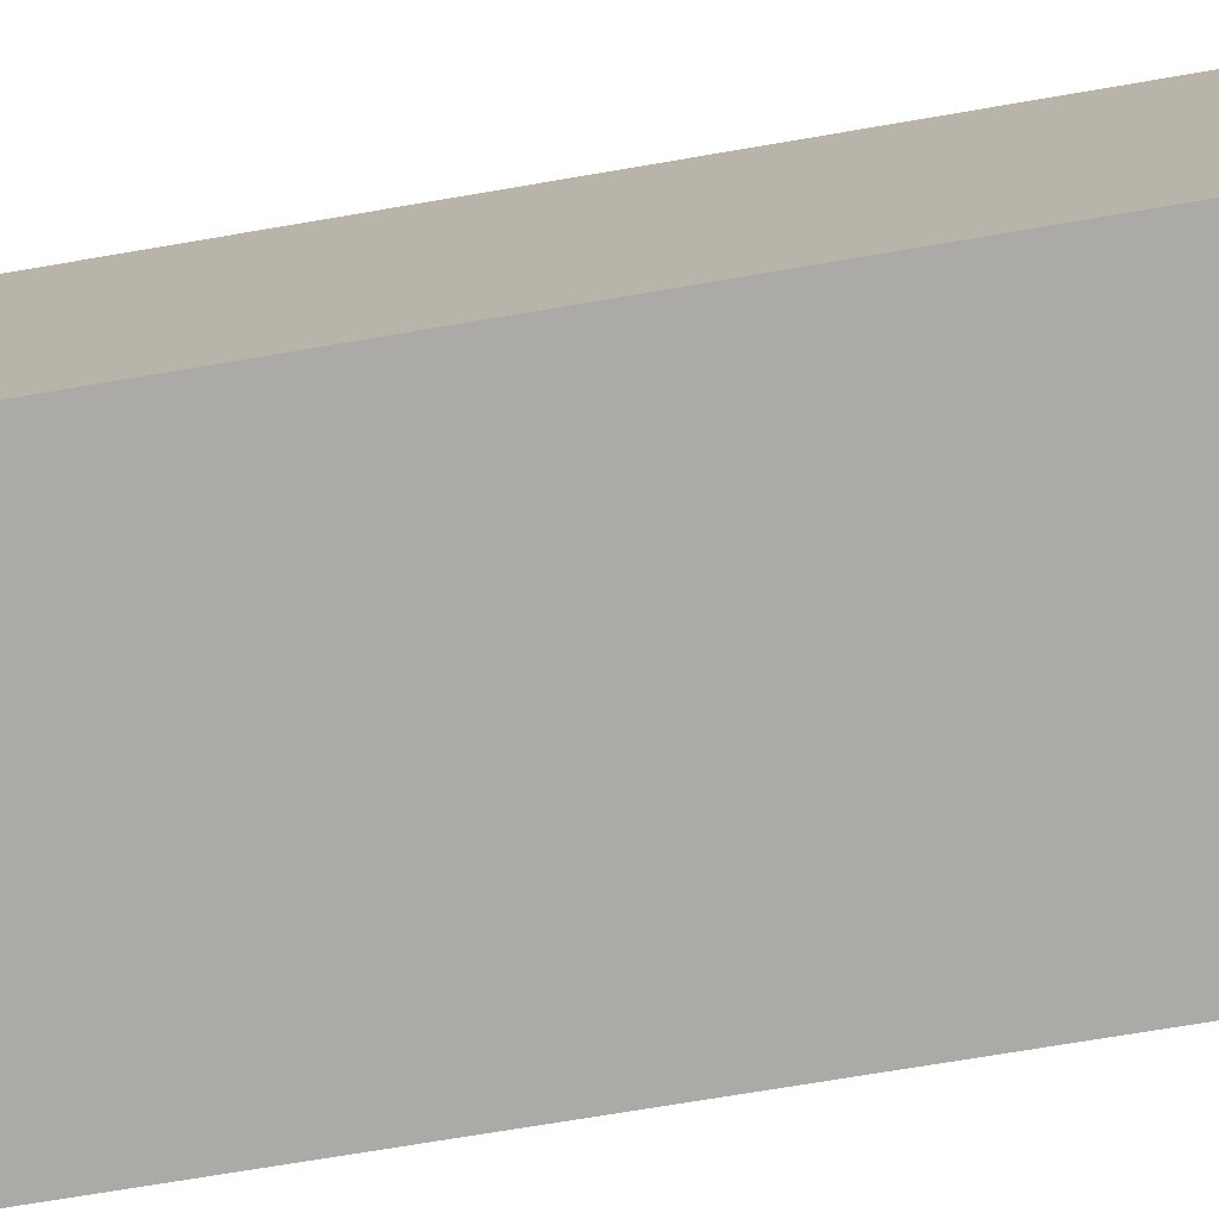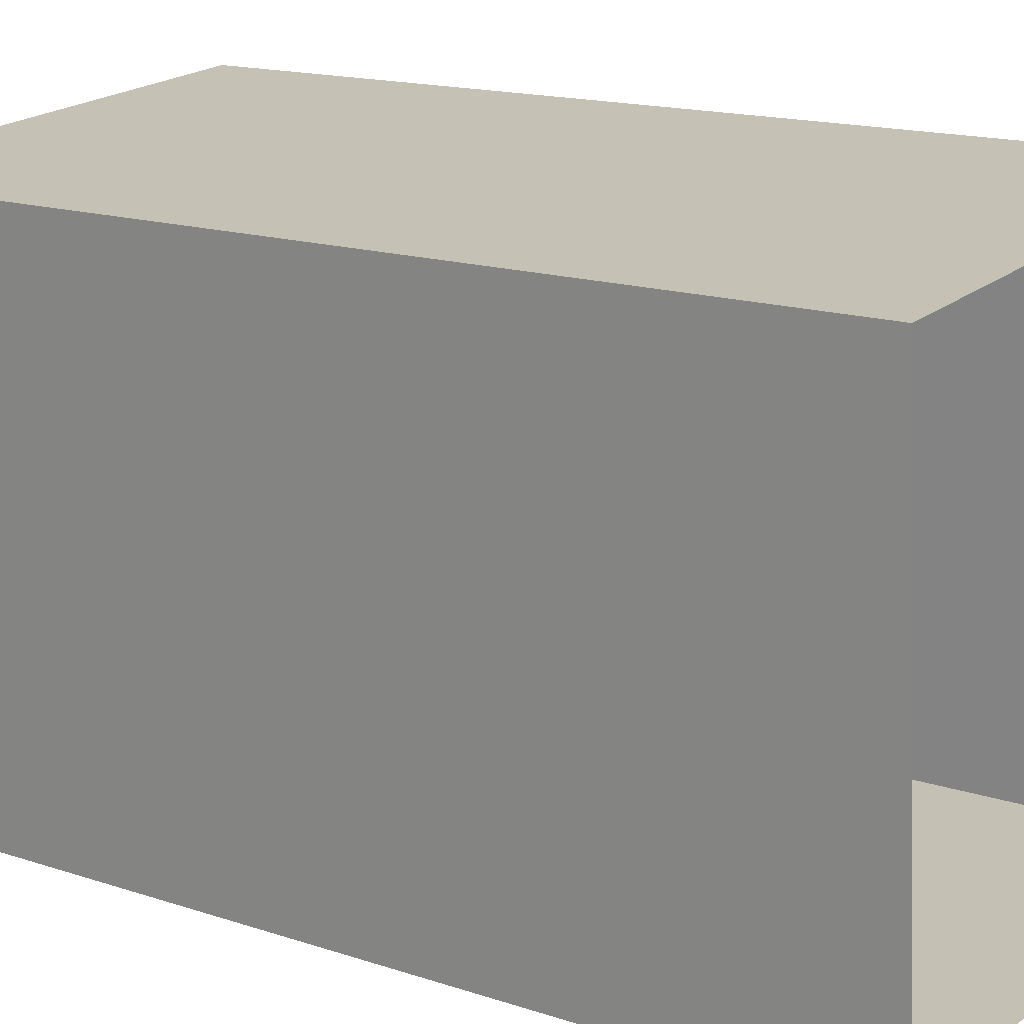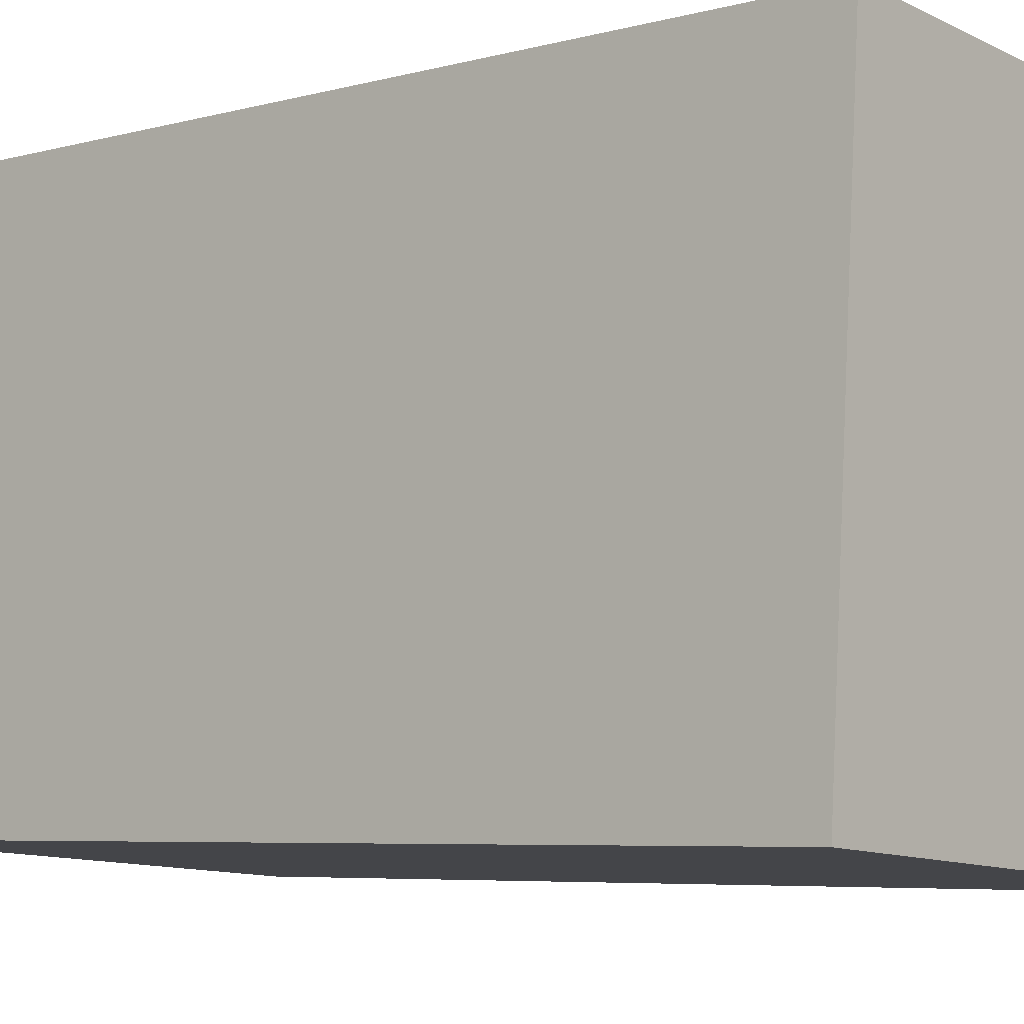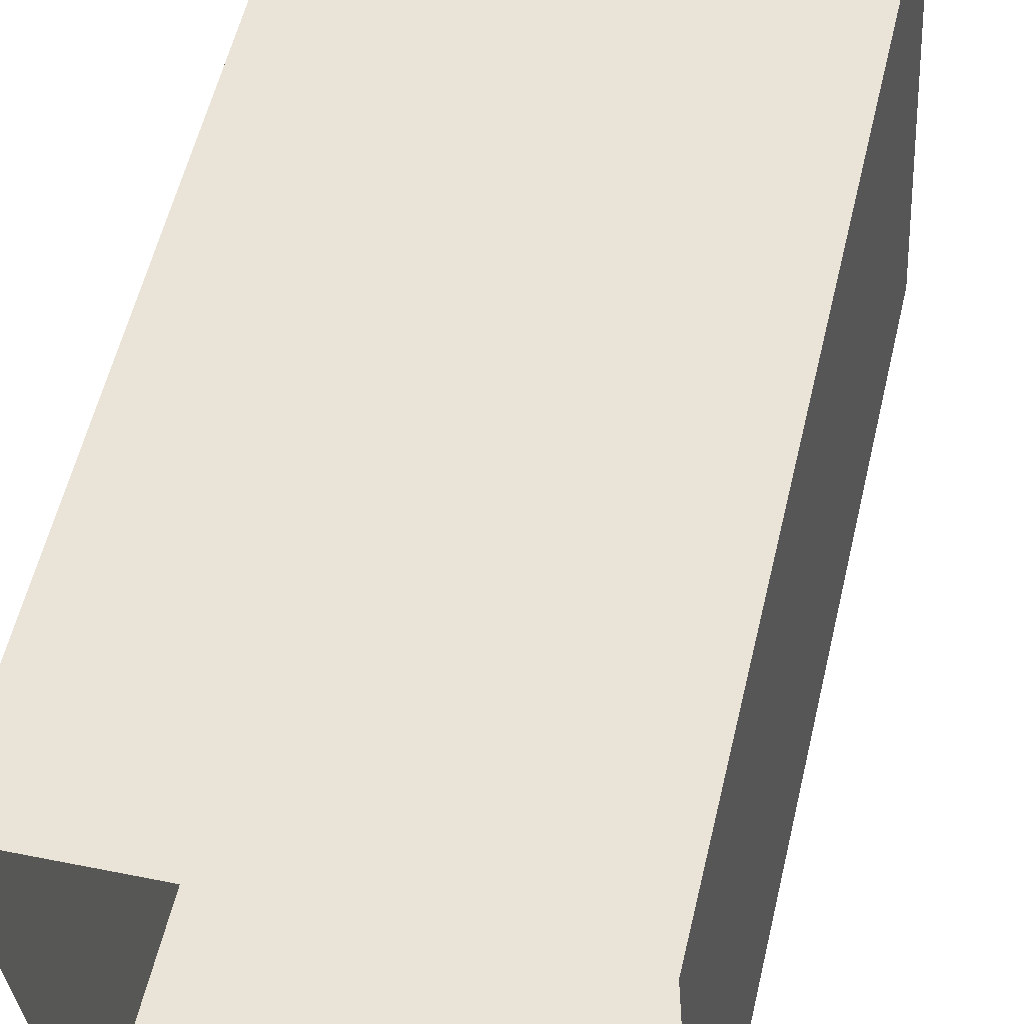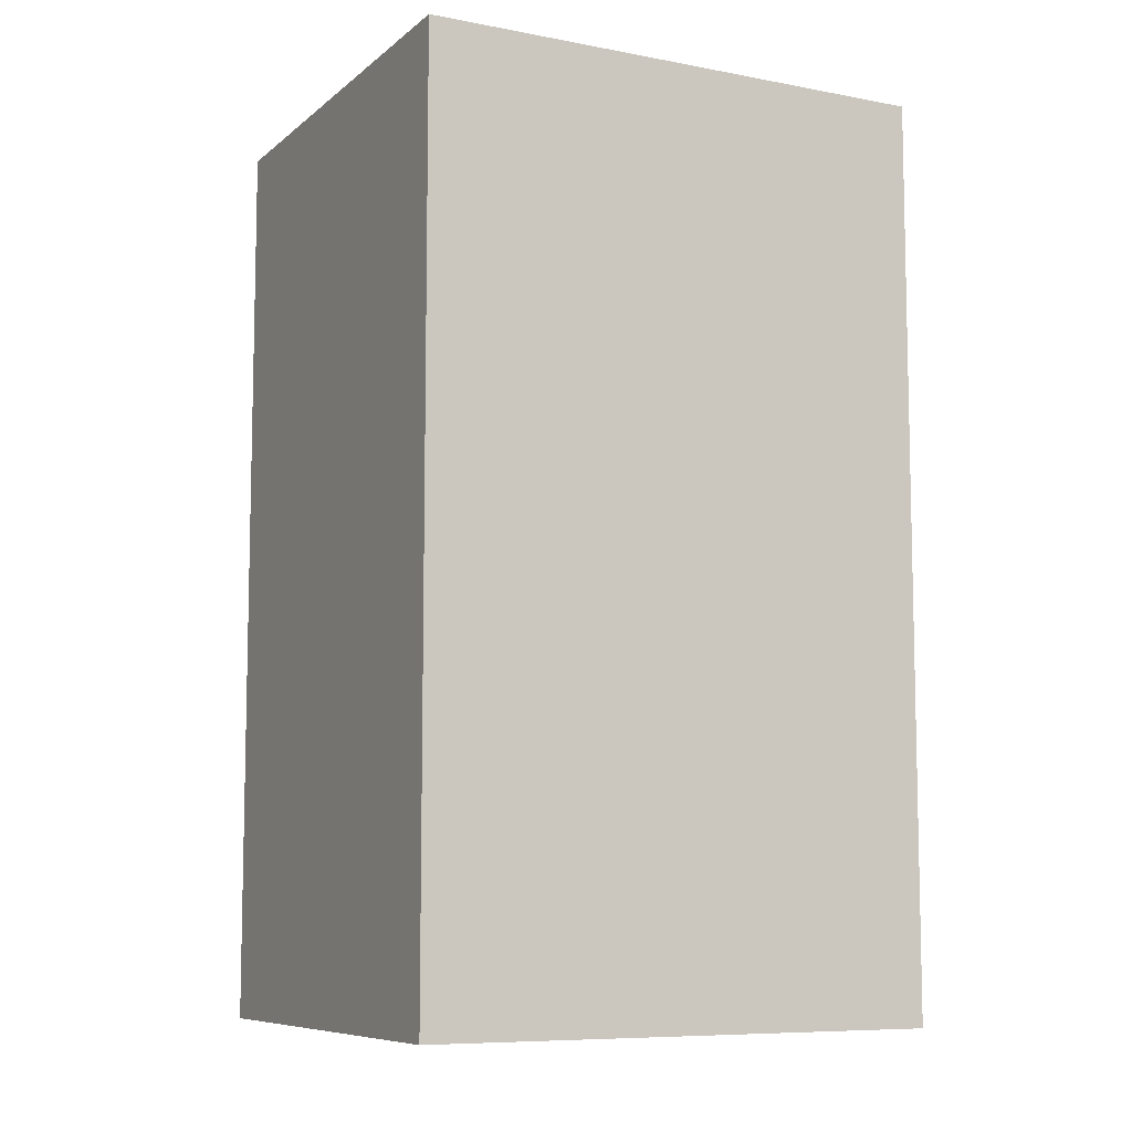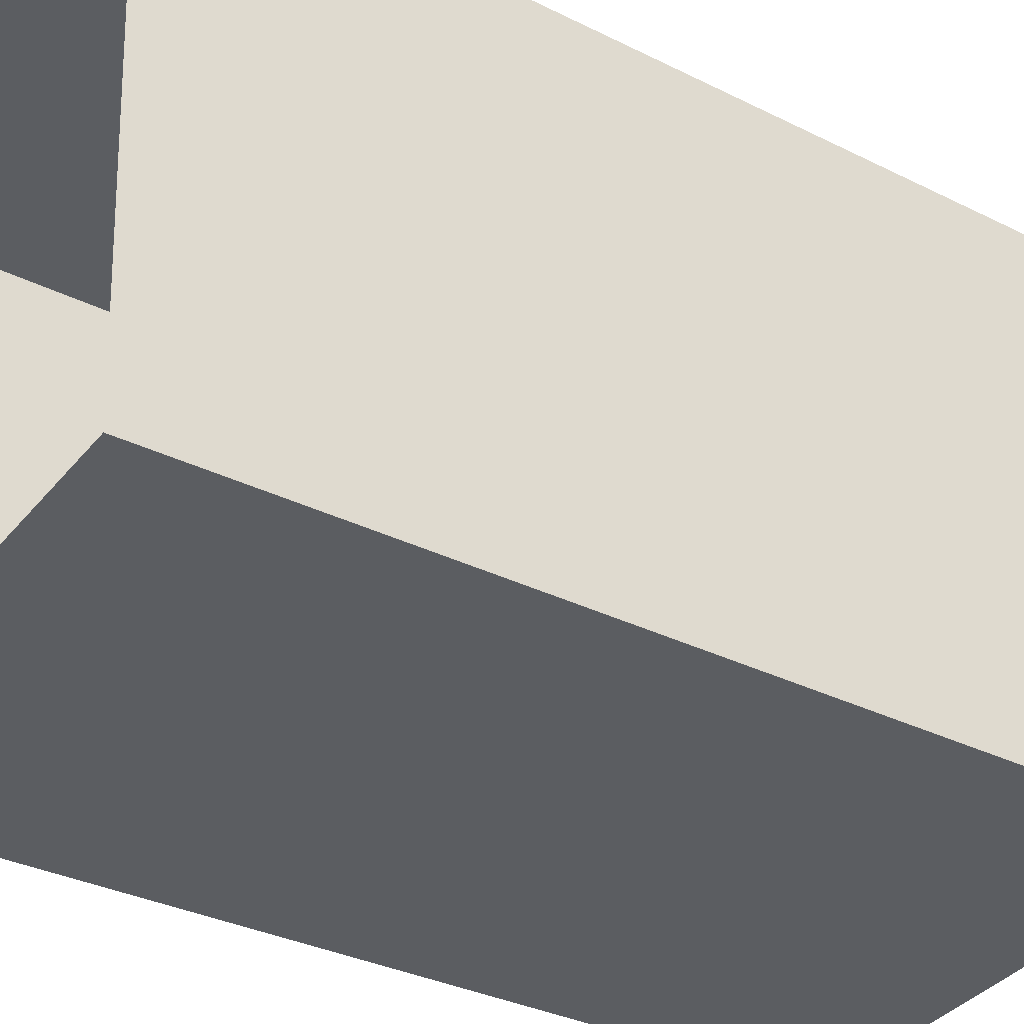
<metadata>
{"format":"obj","ext":"obj","renderer":"f3d","projection":"perspective","resolution":1024,"background":"white","views":[{"elev":-71.9,"azim":-80.4,"up":"+Y"},{"elev":15.4,"azim":125.3,"up":"+Y"},{"elev":-5.7,"azim":-49.6,"up":"+Y"},{"elev":58.0,"azim":-166.4,"up":"+Y"},{"elev":-8.3,"azim":-121.5,"up":"+Z"},{"elev":-32.6,"azim":-124.9,"up":"+Y"}]}
</metadata>
<code>
v -3.739e+05 -1.036e+05 25.9
v -3.74e+05 -1.036e+05 25.9
v -3.739e+05 -1.036e+05 25.9
v -3.739e+05 -1.036e+05 25.89
v -3.739e+05 -1.036e+05 32.18
v -3.739e+05 -1.036e+05 32.18
v -3.739e+05 -1.036e+05 32.18
v -3.74e+05 -1.036e+05 32.18
f 1 2 3
f 4 1 3
f 5 6 7
f 8 5 7
f 5 1 4
f 6 5 4
f 8 2 1
f 5 8 1
f 7 4 3
f 7 6 4
f 8 3 2
f 8 7 3

</code>
